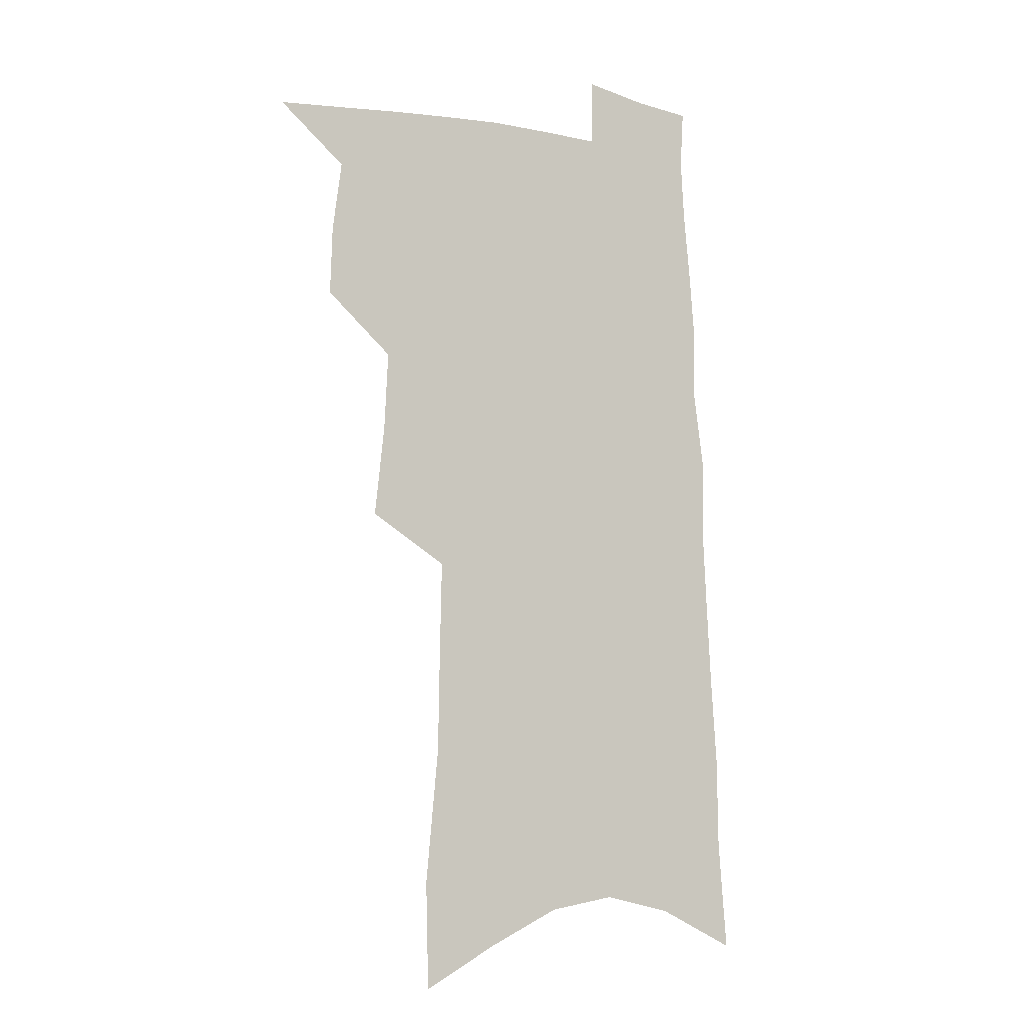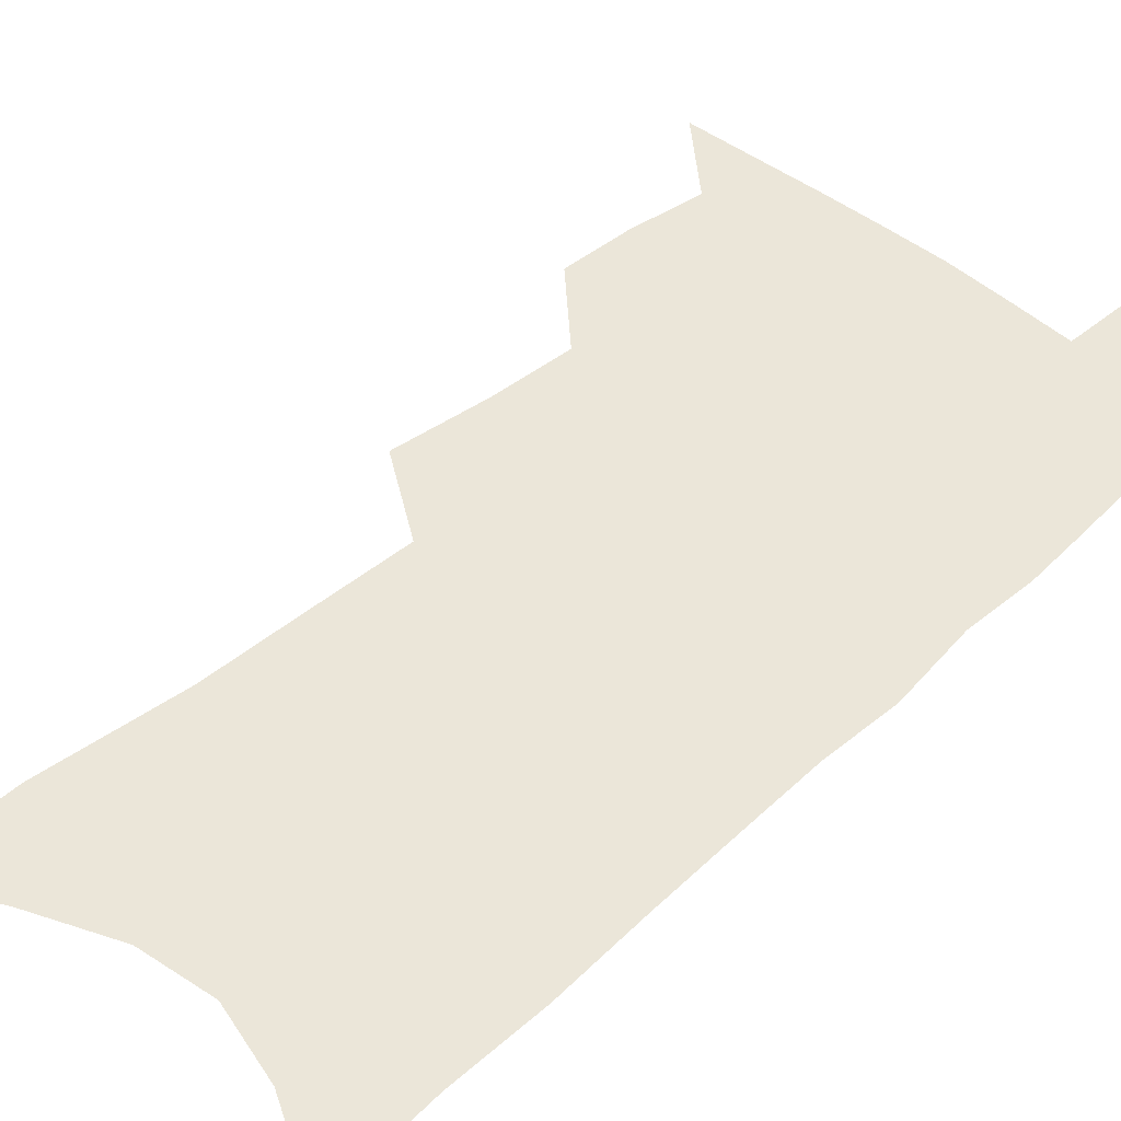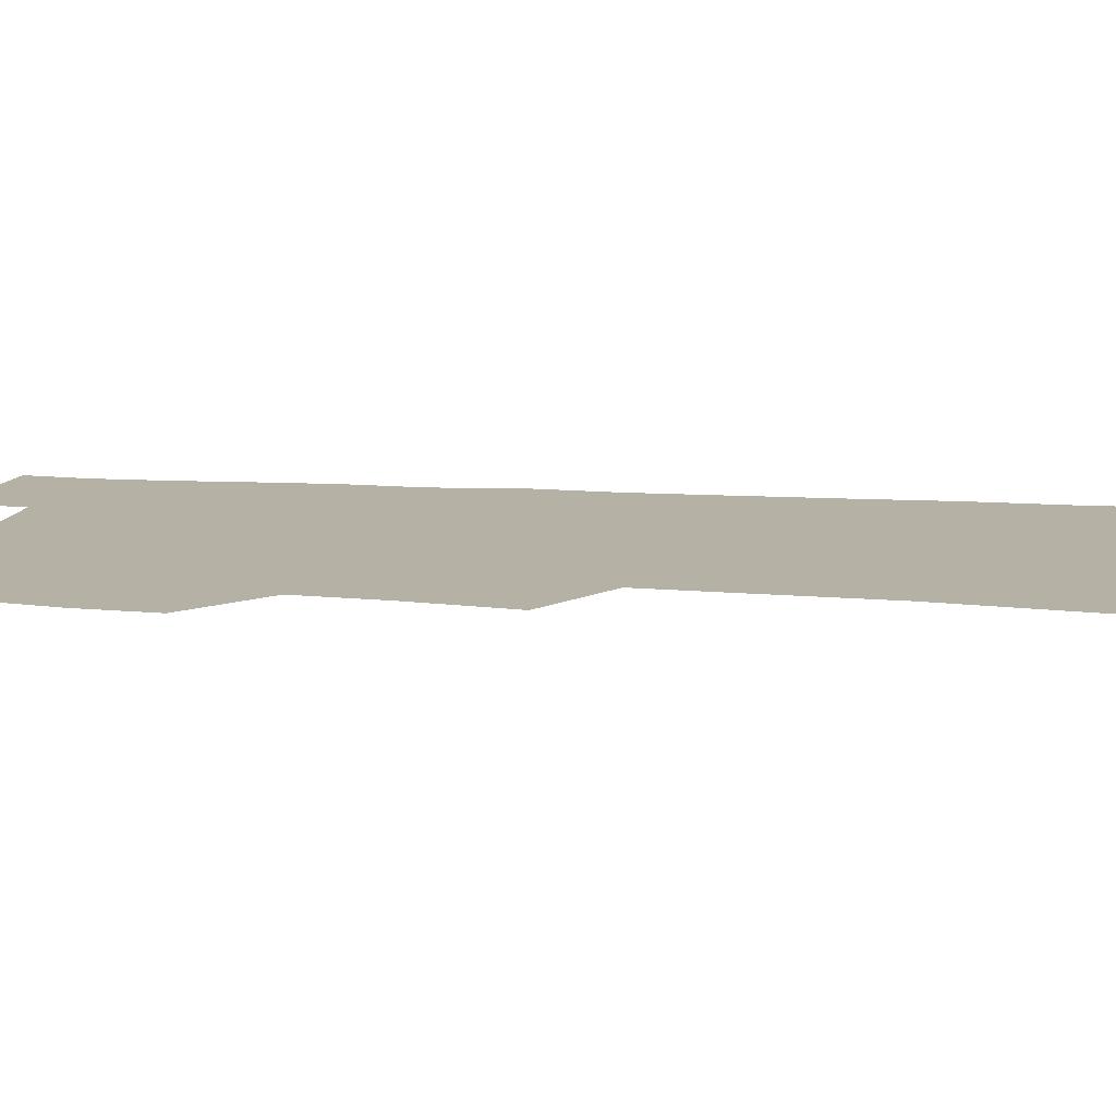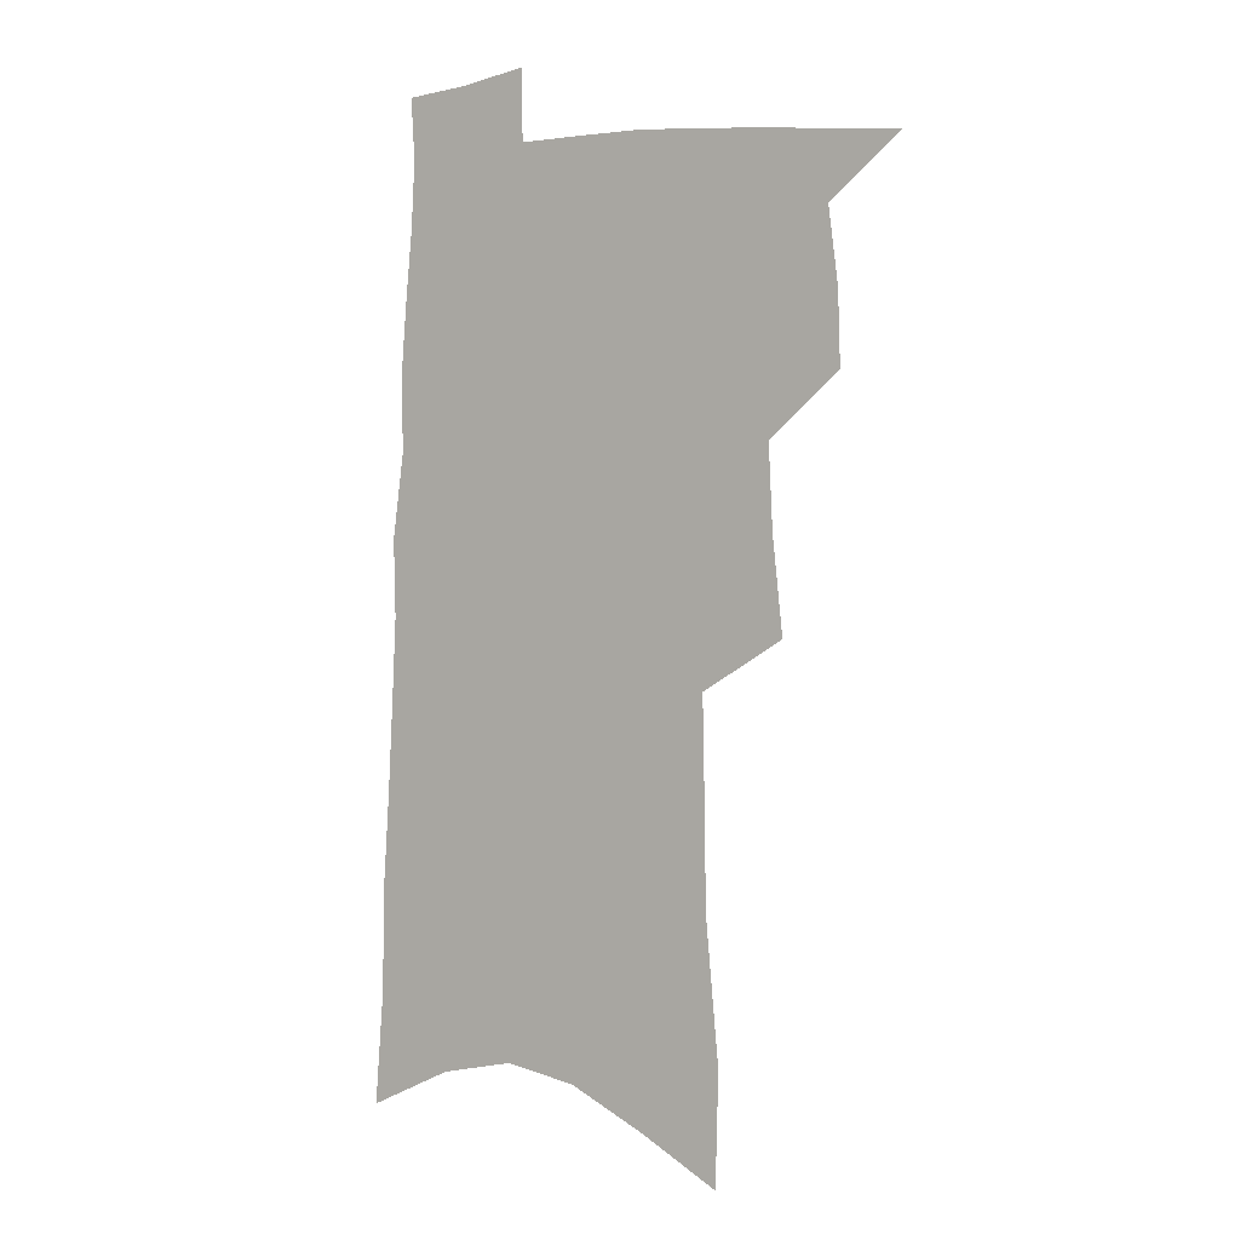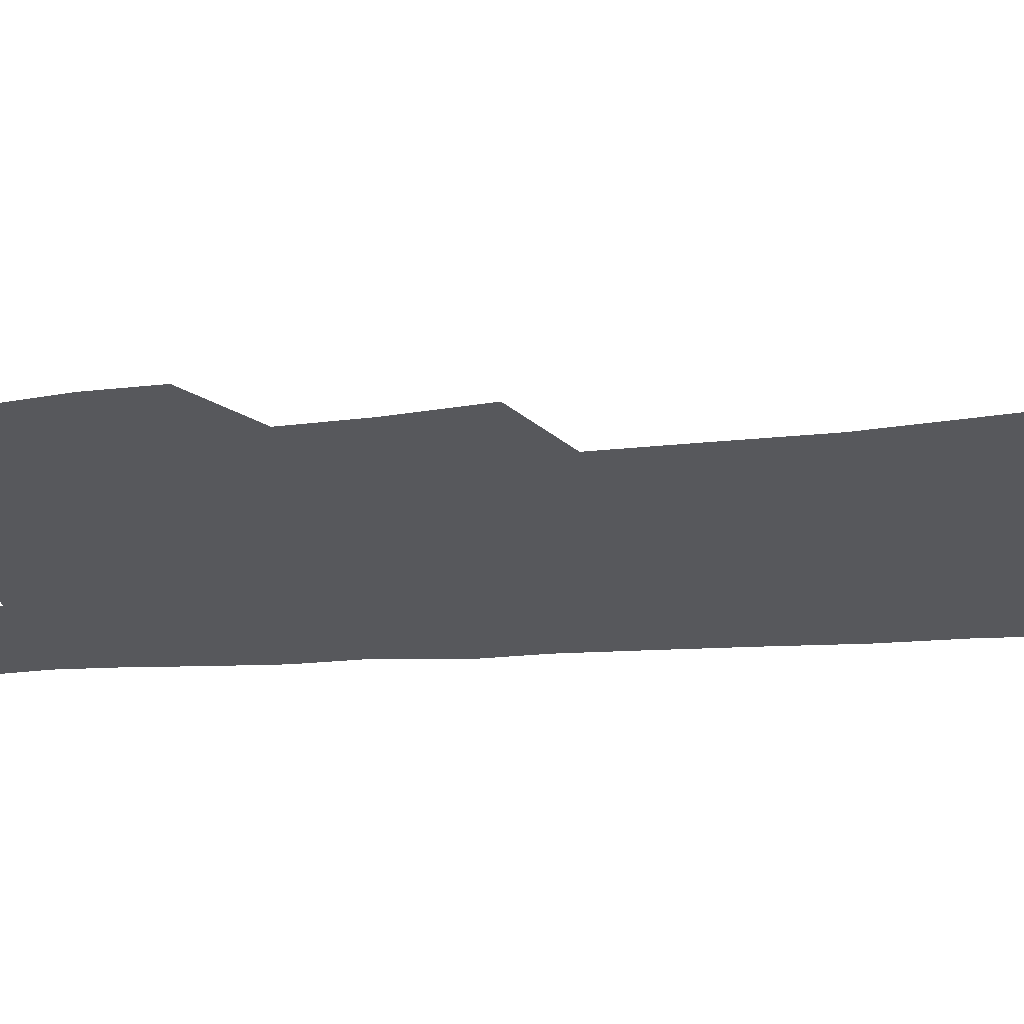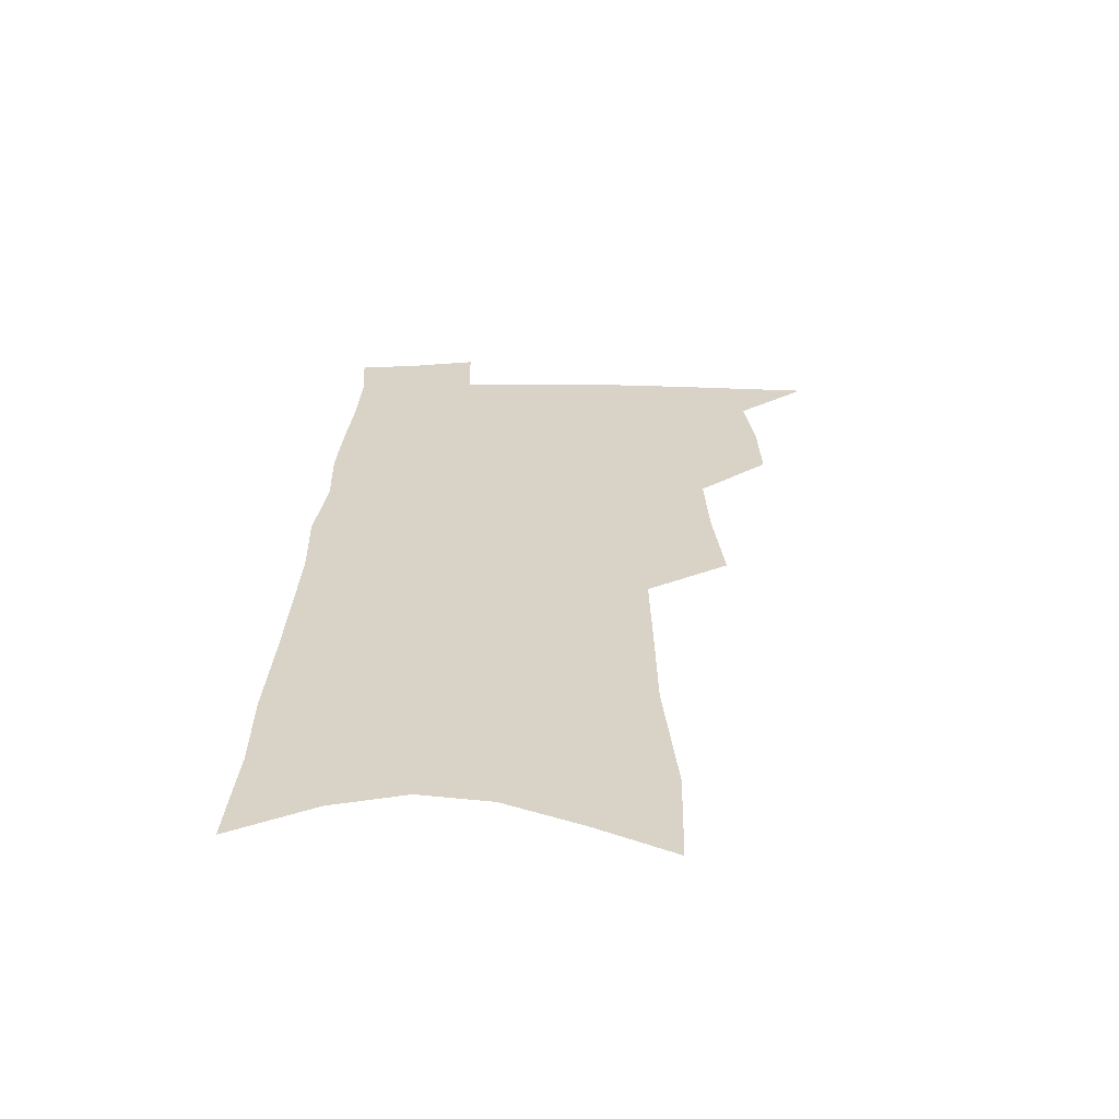
<metadata>
{"format":"obj","ext":"obj","renderer":"f3d","projection":"perspective","resolution":1024,"background":"white","views":[{"elev":-8.0,"azim":-29.9,"up":"+Y"},{"elev":46.7,"azim":45.9,"up":"+Z"},{"elev":12.0,"azim":-78.8,"up":"+Z"},{"elev":2.1,"azim":-147.9,"up":"+Y"},{"elev":-28.7,"azim":-82.6,"up":"+Z"},{"elev":-62.0,"azim":-179.8,"up":"+Y"}]}
</metadata>
<code>
v 503.1 495.2 0
v 525.7 417.5 0
v 526.6 444.8 0
v 530.3 472.8 0
v 530.1 497.7 0
v 547.3 326.6 0
v 551.3 363 0
v 552.8 394.2 0
v 554.4 423.2 0
v 558 451.8 0
v 557.5 476.1 0
v 555.3 500.1 0
v 573.3 133.7 0
v 572.2 176.2 0
v 577.3 230.1 0
v 577.9 270.2 0
v 578.7 307.5 0
v 580.4 342.8 0
v 580.4 372.5 0
v 581.3 401.6 0
v 583 429.9 0
v 583.2 454.6 0
v 582 478 0
v 580.1 502 0
v 603.3 149.9 0
v 607.4 208.7 0
v 605.1 241.2 0
v 605.6 281.3 0
v 605.7 316 0
v 605.7 347.6 0
v 605.5 376.4 0
v 605.9 404.5 0
v 607 432.2 0
v 607.1 456.2 0
v 606.3 479.3 0
v 604.6 503.5 0
v 632.9 163.9 0
v 633.1 213.8 0
v 632.1 251 0
v 631.2 286.2 0
v 630.5 319.4 0
v 630.1 350.2 0
v 630 380.6 0
v 629.9 407.2 0
v 630 432.6 0
v 630.1 457 0
v 630 479.9 0
v 629.5 503.5 0
v 660.6 168.4 0
v 659 212.2 0
v 658.2 247.2 0
v 656.2 285.7 0
v 654.9 319.3 0
v 654.4 348.8 0
v 653.6 379.3 0
v 653.2 406.4 0
v 653.1 431.8 0
v 652.9 456.5 0
v 653.4 479.8 0
v 653.9 503.2 0
v 654.4 530 0
v 689.3 161.9 0
v 686.5 205.4 0
v 685 242.6 0
v 683 278.8 0
v 681.2 312.8 0
v 679.6 344.8 0
v 679.3 373.4 0
v 679.4 400.7 0
v 677.9 428.4 0
v 677.1 454.2 0
v 677.1 478.7 0
v 677.5 502.6 0
v 680 525.7 0
v 721.9 145.9 0
v 718.4 190 0
v 718 226.1 0
v 715.4 263.5 0
v 713.5 298.3 0
v 711.9 331 0
v 712.6 360.2 0
v 708.2 393.1 0
v 708.7 419.8 0
v 706.5 447.6 0
v 703.9 474.9 0
v 702.4 500.4 0
v 703.8 523.7 0
f 4 5 1
f 8 9 2
f 2 9 3
f 9 10 3
f 3 10 4
f 10 11 4
f 4 11 5
f 11 12 5
f 17 18 6
f 6 18 7
f 18 19 7
f 7 19 8
f 19 20 8
f 8 20 9
f 20 21 9
f 9 21 10
f 21 22 10
f 10 22 11
f 22 23 11
f 11 23 12
f 23 24 12
f 13 25 14
f 25 26 14
f 14 26 15
f 26 27 15
f 15 27 16
f 27 28 16
f 16 28 17
f 28 29 17
f 17 29 18
f 29 30 18
f 18 30 19
f 30 31 19
f 19 31 20
f 31 32 20
f 20 32 21
f 32 33 21
f 21 33 22
f 33 34 22
f 22 34 23
f 34 35 23
f 23 35 24
f 35 36 24
f 25 37 26
f 37 38 26
f 26 38 27
f 38 39 27
f 27 39 28
f 39 40 28
f 28 40 29
f 40 41 29
f 29 41 30
f 41 42 30
f 30 42 31
f 42 43 31
f 31 43 32
f 43 44 32
f 32 44 33
f 44 45 33
f 33 45 34
f 45 46 34
f 34 46 35
f 46 47 35
f 35 47 36
f 47 48 36
f 37 49 38
f 49 50 38
f 38 50 39
f 50 51 39
f 39 51 40
f 51 52 40
f 40 52 41
f 52 53 41
f 41 53 42
f 53 54 42
f 42 54 43
f 54 55 43
f 43 55 44
f 55 56 44
f 44 56 45
f 56 57 45
f 45 57 46
f 57 58 46
f 46 58 47
f 58 59 47
f 47 59 48
f 59 60 48
f 49 62 50
f 62 63 50
f 50 63 51
f 63 64 51
f 51 64 52
f 64 65 52
f 52 65 53
f 65 66 53
f 53 66 54
f 66 67 54
f 54 67 55
f 67 68 55
f 55 68 56
f 68 69 56
f 56 69 57
f 69 70 57
f 57 70 58
f 70 71 58
f 58 71 59
f 71 72 59
f 59 72 60
f 72 73 60
f 60 73 61
f 73 74 61
f 62 75 63
f 75 76 63
f 63 76 64
f 76 77 64
f 64 77 65
f 77 78 65
f 65 78 66
f 78 79 66
f 66 79 67
f 79 80 67
f 67 80 68
f 80 81 68
f 68 81 69
f 81 82 69
f 69 82 70
f 82 83 70
f 70 83 71
f 83 84 71
f 71 84 72
f 84 85 72
f 72 85 73
f 85 86 73
f 73 86 74
f 86 87 74

</code>
